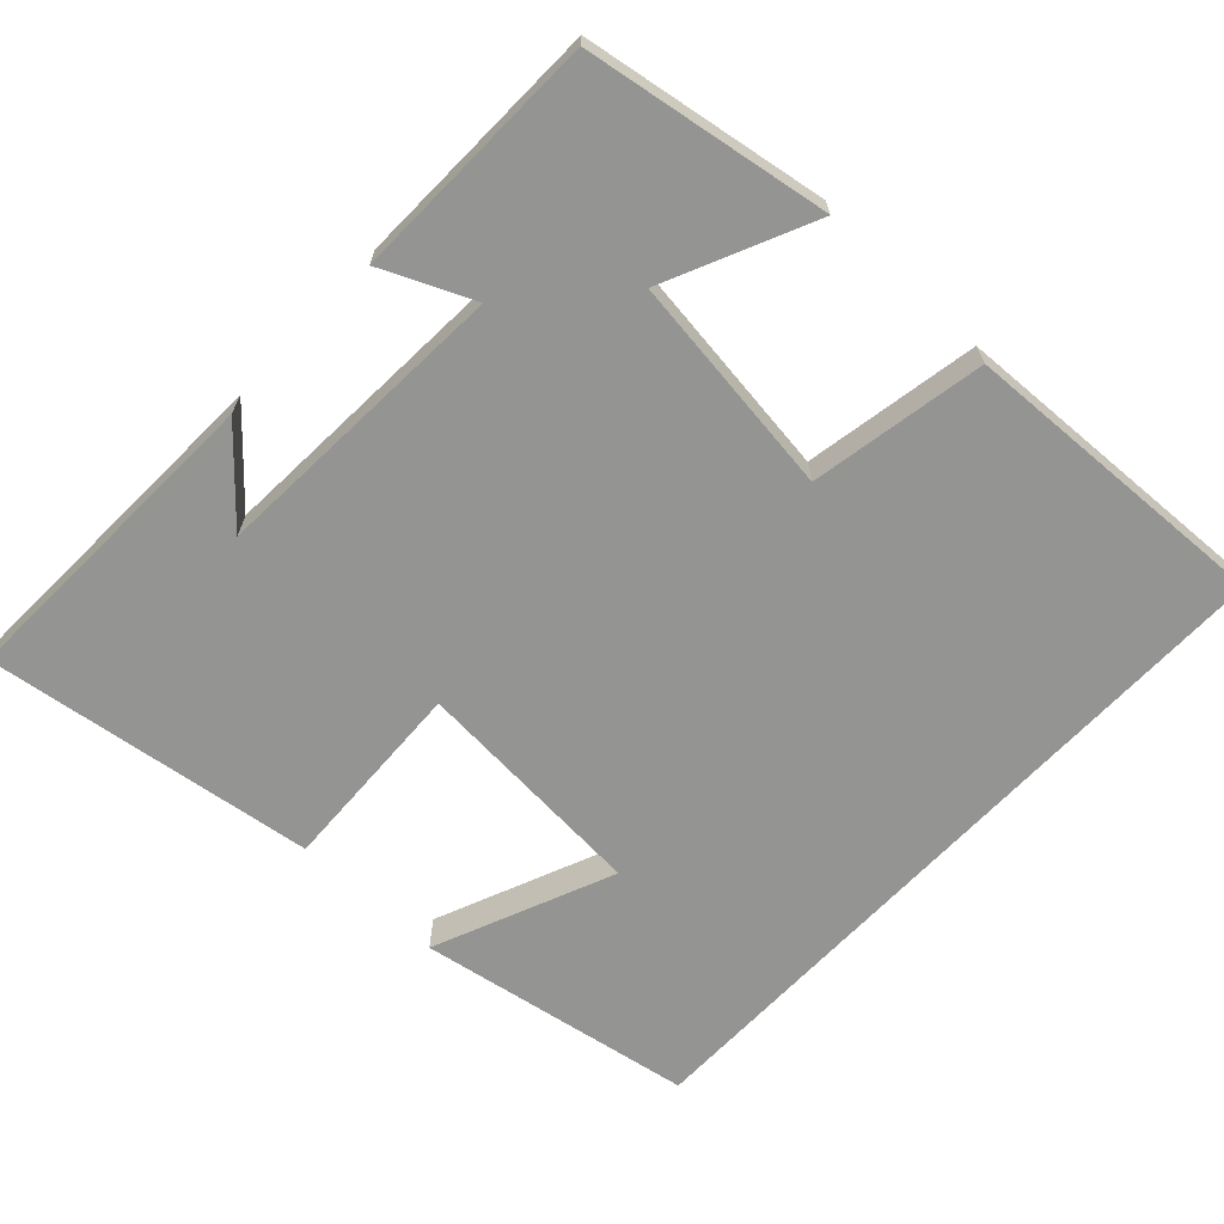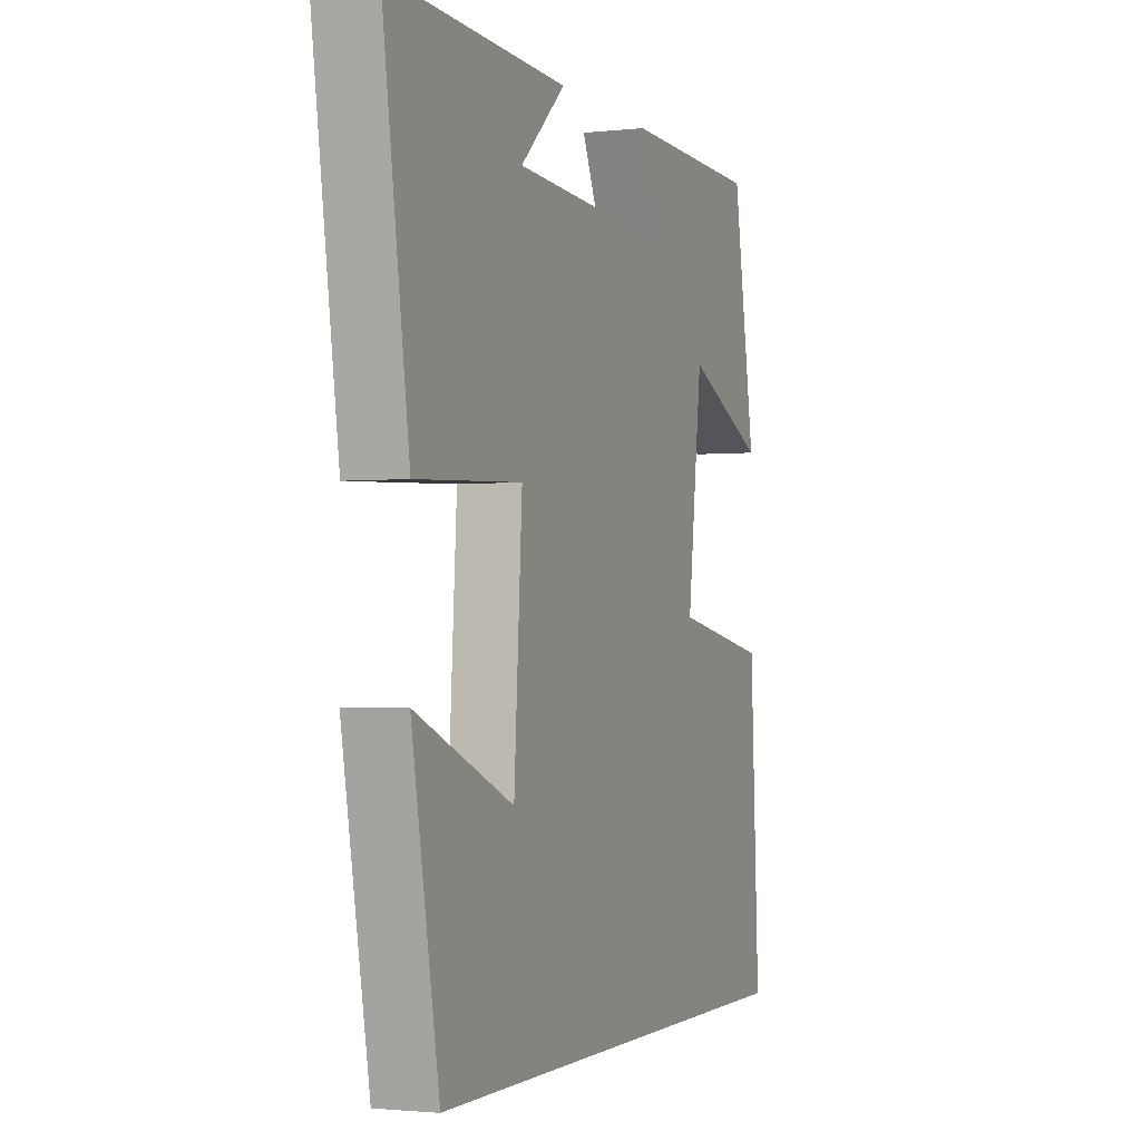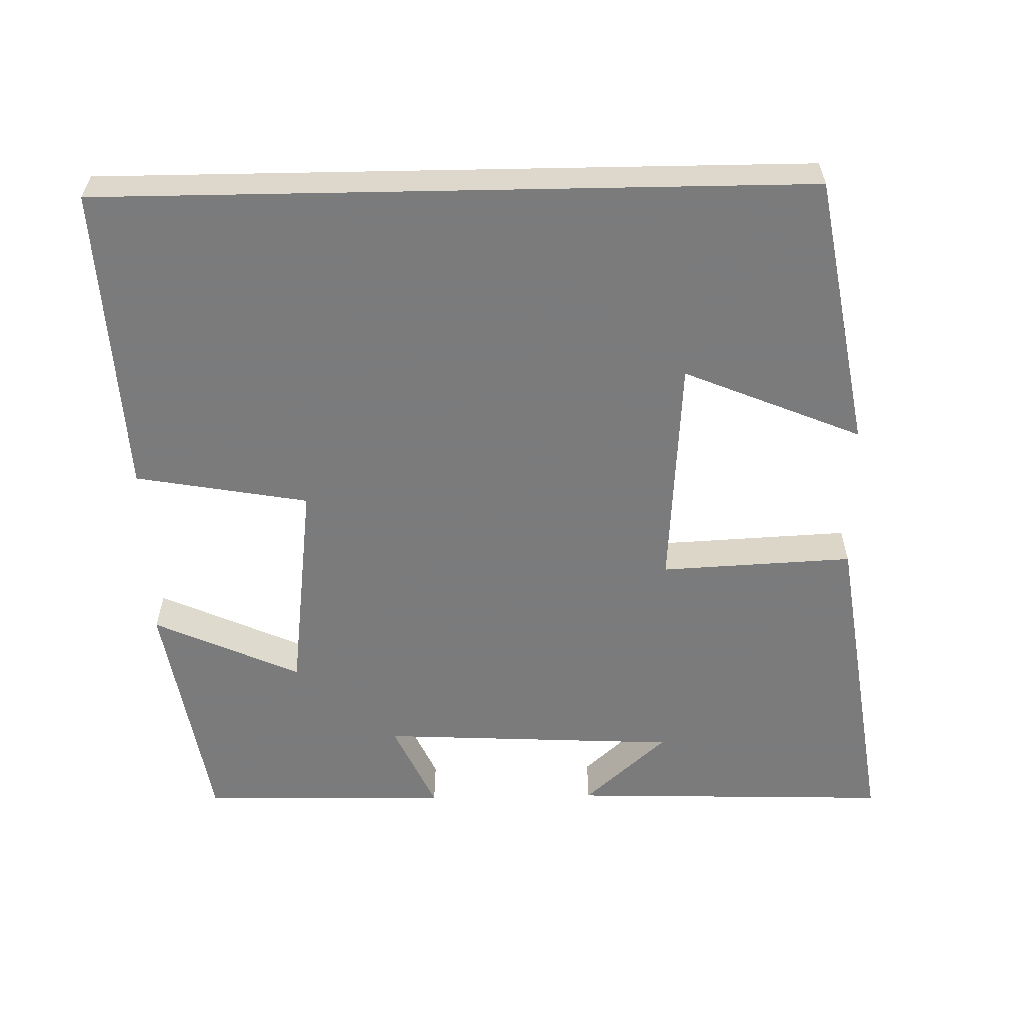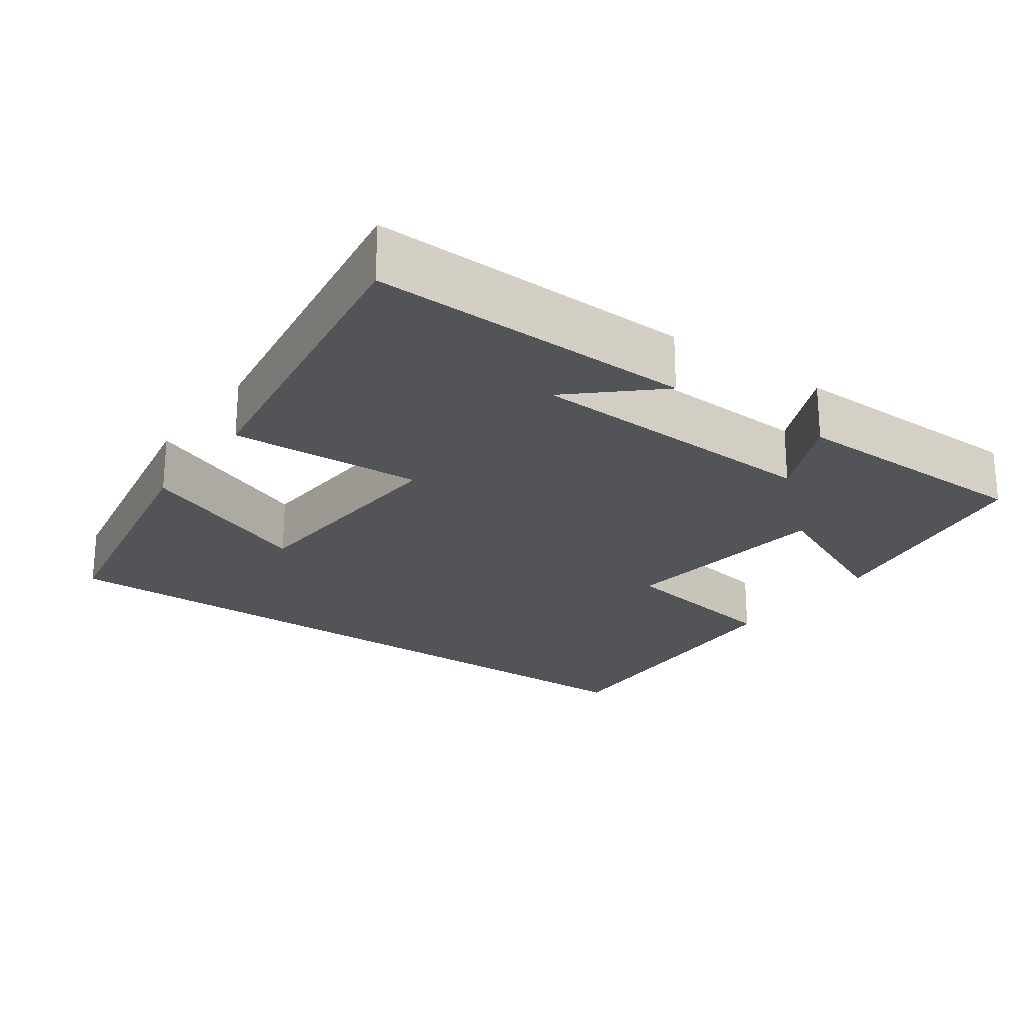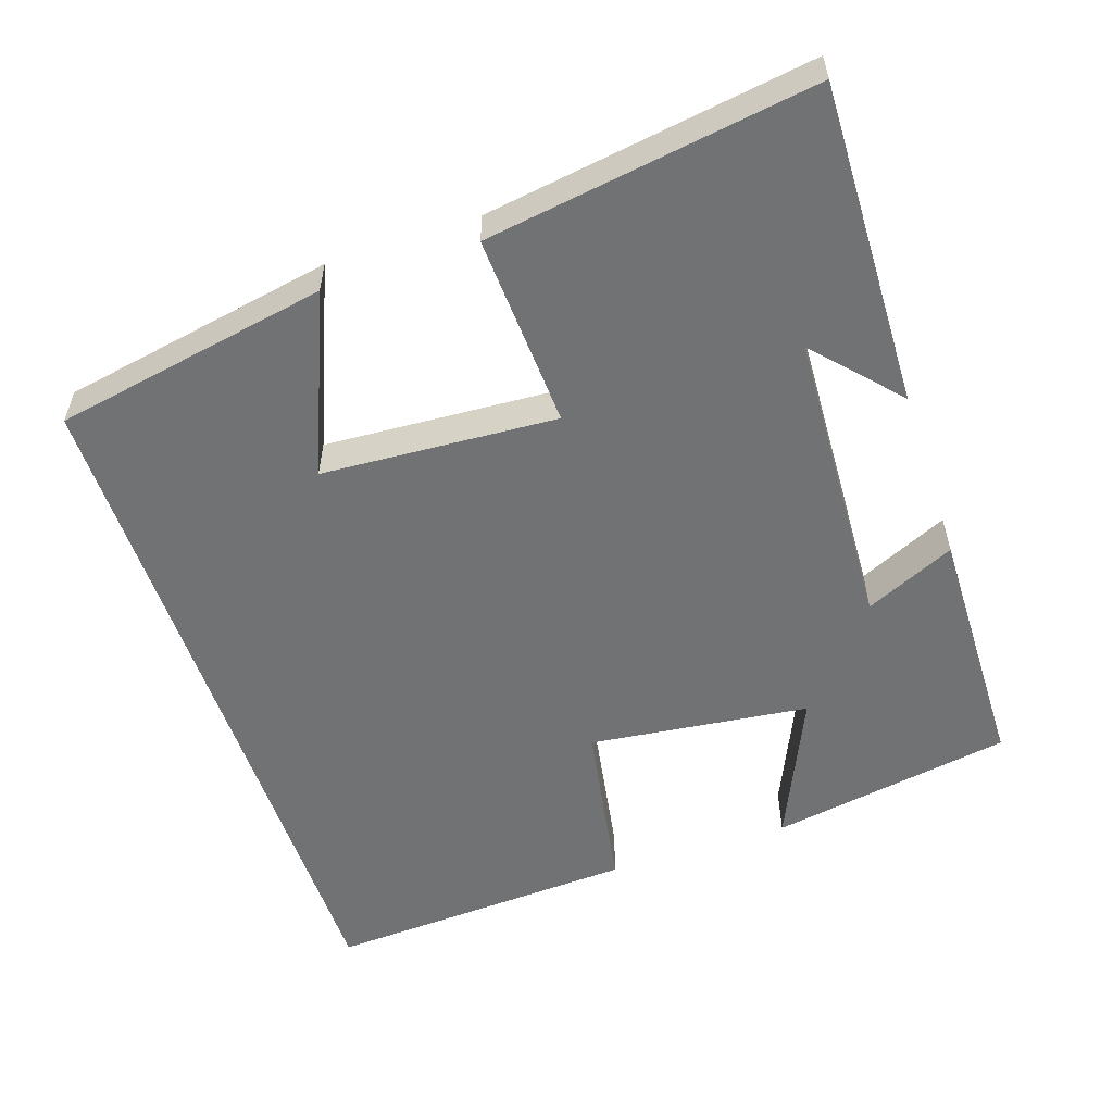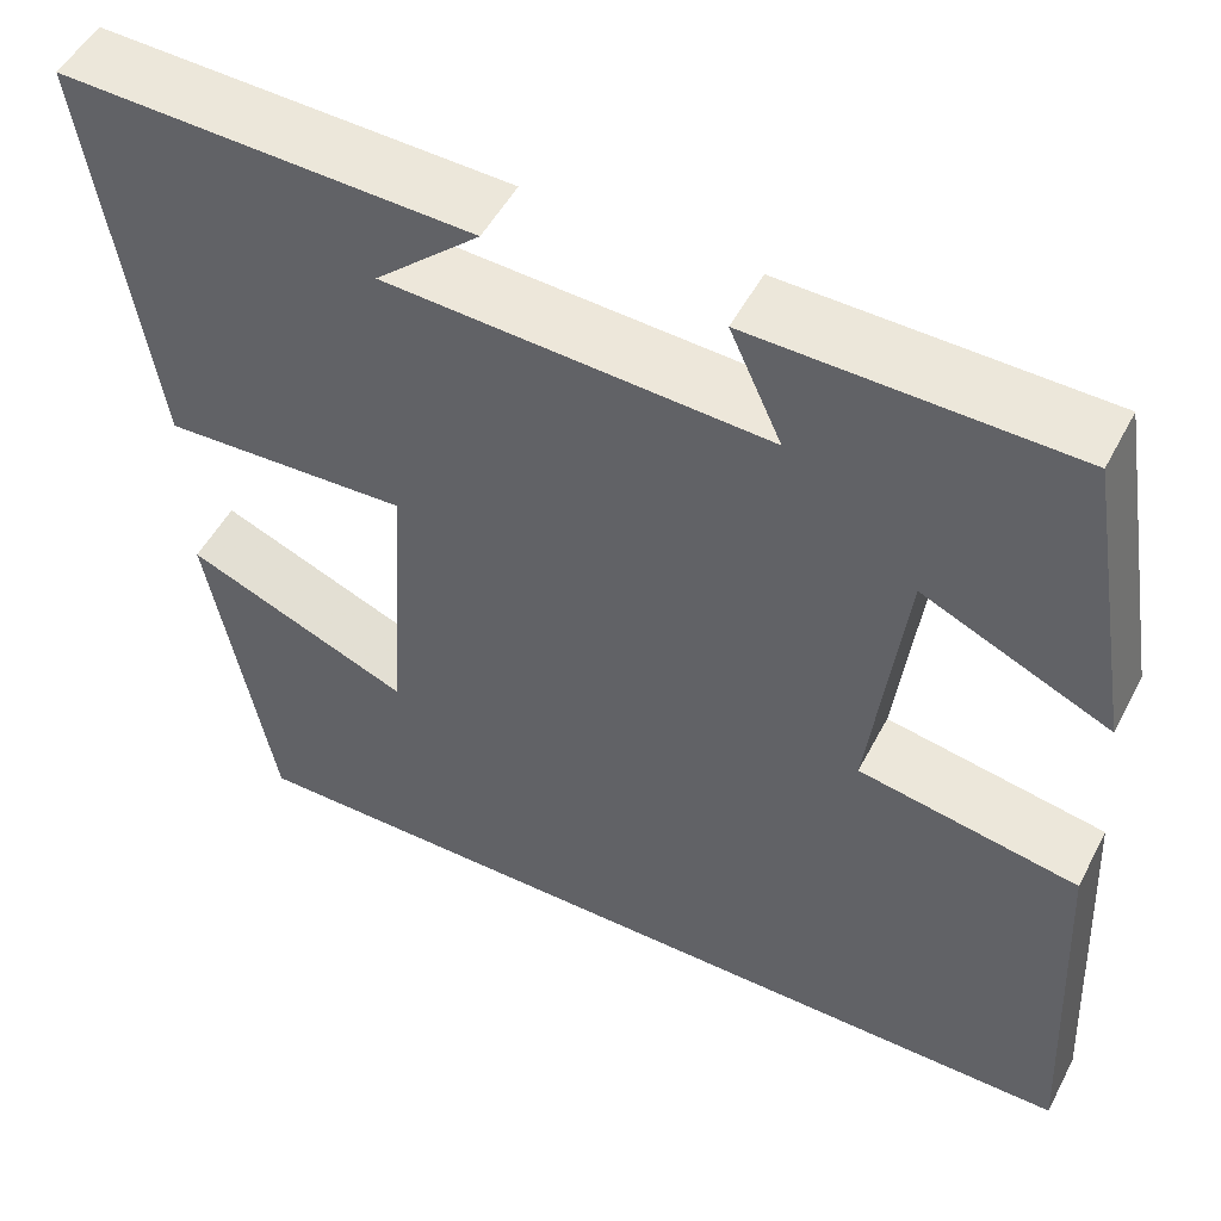
<metadata>
{"format":"obj","ext":"obj","renderer":"f3d","projection":"perspective","resolution":1024,"background":"white","views":[{"elev":-67.0,"azim":46.6,"up":"+Y"},{"elev":-1.9,"azim":-68.5,"up":"+Z"},{"elev":-58.4,"azim":-178.9,"up":"+Y"},{"elev":-23.0,"azim":-35.5,"up":"+Y"},{"elev":-55.4,"azim":-71.4,"up":"+Y"},{"elev":51.3,"azim":27.1,"up":"+Z"}]}
</metadata>
<code>
v 0.522 0.07 -0.5
v -0.433 0.07 -0.5
v -0.5 0.07 -0.131
v -0.26 0.07 -0.23
v -0.24 0.07 0.086
v -0.5 0.07 0.073
v -0.565 0.07 0.513
v -0.13 0.07 0.5
v -0.241 0.07 0.399
v 0.163 0.07 0.379
v 0.108 0.07 0.5
v 0.445 0.07 0.494
v 0.5 0.07 0.168
v 0.302 0.07 0.257
v 0.266 0.07 -0.039
v 0.5 0.07 -0.08
v 0.522 0 -0.5
v -0.433 0 -0.5
v -0.5 0 -0.131
v -0.26 0 -0.23
v -0.24 0 0.086
v -0.5 0 0.073
v -0.565 0 0.513
v -0.13 0 0.5
v -0.241 0 0.399
v 0.163 0 0.379
v 0.108 0 0.5
v 0.445 0 0.494
v 0.5 0 0.168
v 0.302 0 0.257
v 0.266 0 -0.039
v 0.5 0 -0.08
f 15 16 1 2
f 14 15 2
f 12 13 14
f 11 12 14
f 10 11 14
f 9 10 14
f 7 8 9
f 5 6 7 9
f 5 9 14
f 4 5 14
f 2 3 4
f 2 4 14
f 18 17 32 31
f 18 31 30
f 30 29 28
f 30 28 27
f 30 27 26
f 30 26 25
f 25 24 23
f 25 23 22 21
f 30 25 21
f 30 21 20
f 20 19 18
f 30 20 18
f 1 17 18 2
f 2 18 19 3
f 3 19 20 4
f 4 20 21 5
f 5 21 22 6
f 6 22 23 7
f 7 23 24 8
f 8 24 25 9
f 9 25 26 10
f 10 26 27 11
f 11 27 28 12
f 12 28 29 13
f 13 29 30 14
f 14 30 31 15
f 15 31 32 16
f 16 32 17 1

</code>
